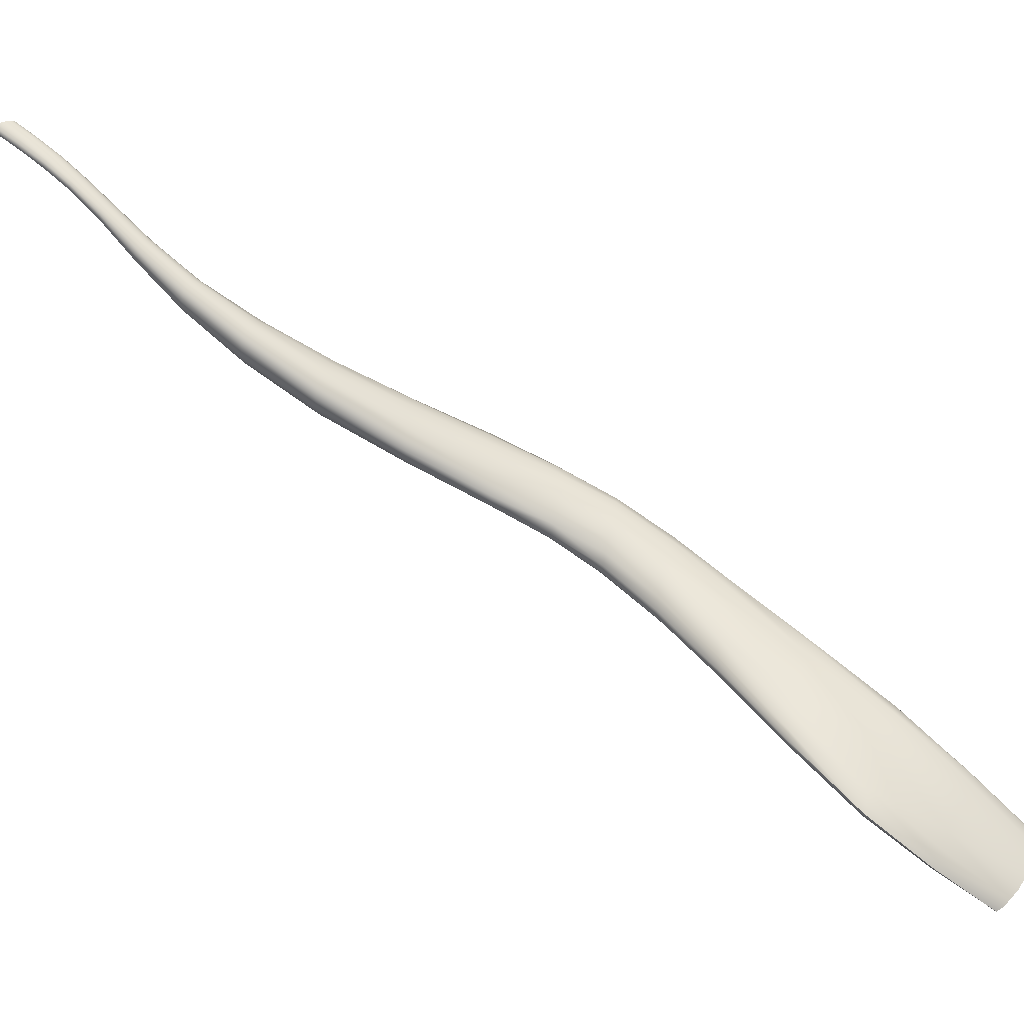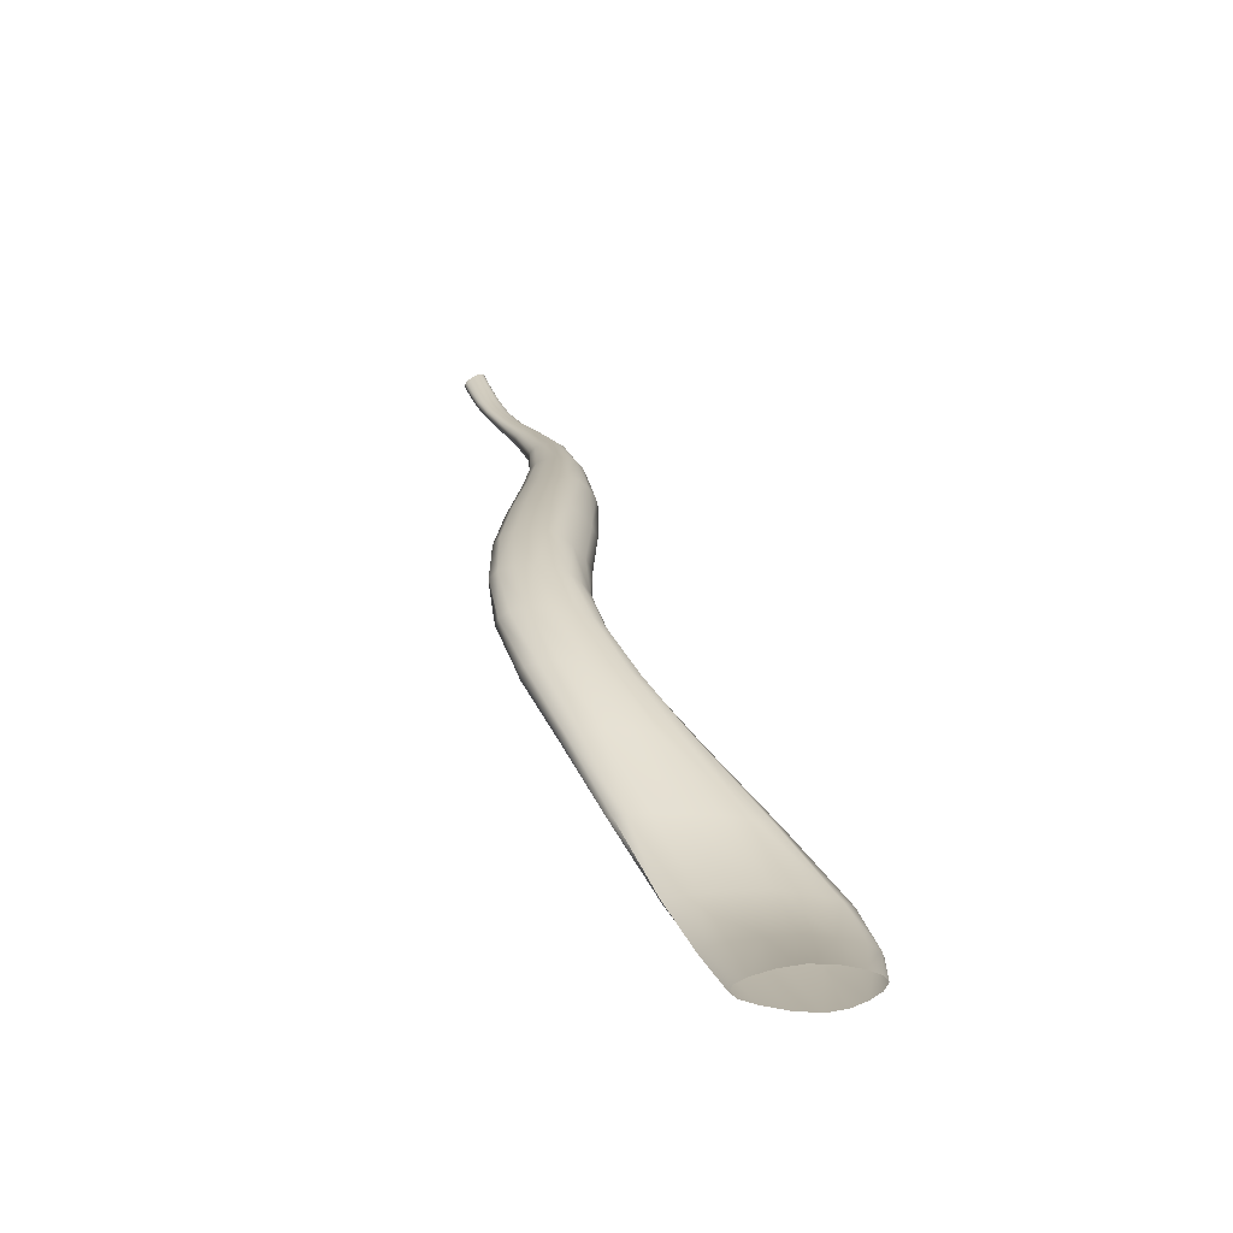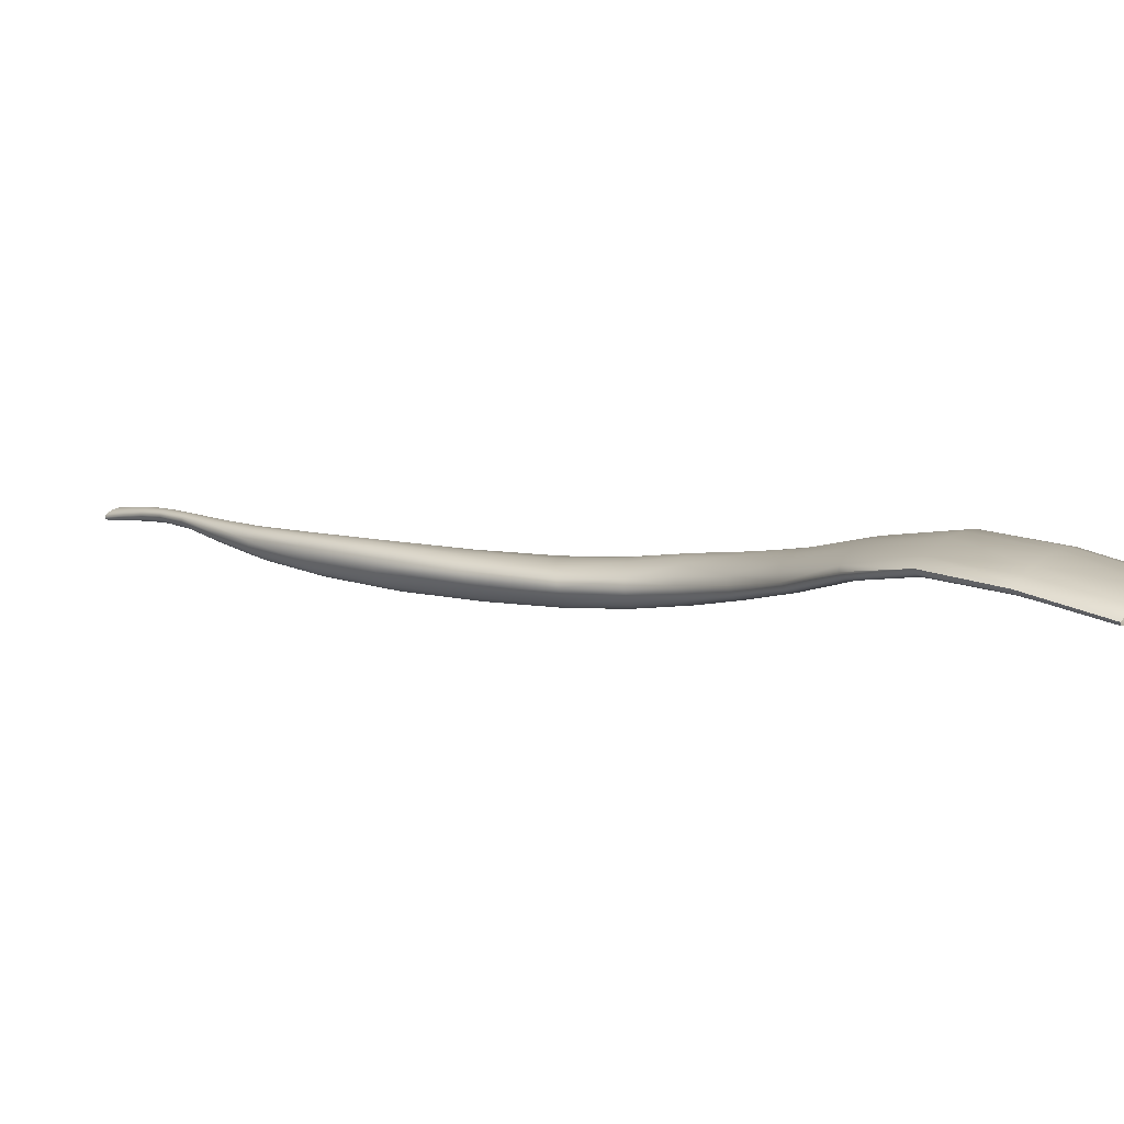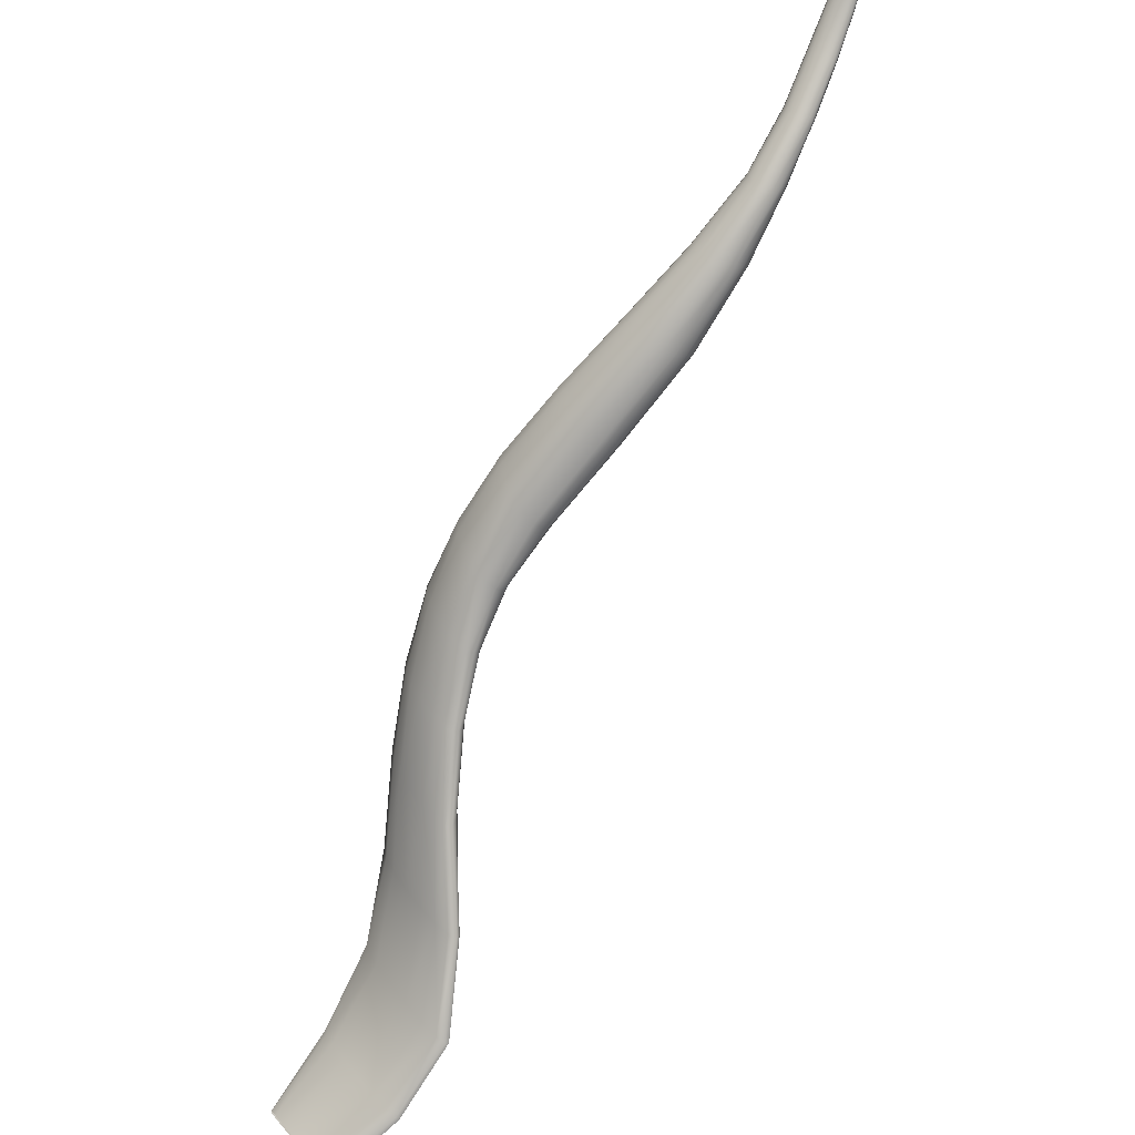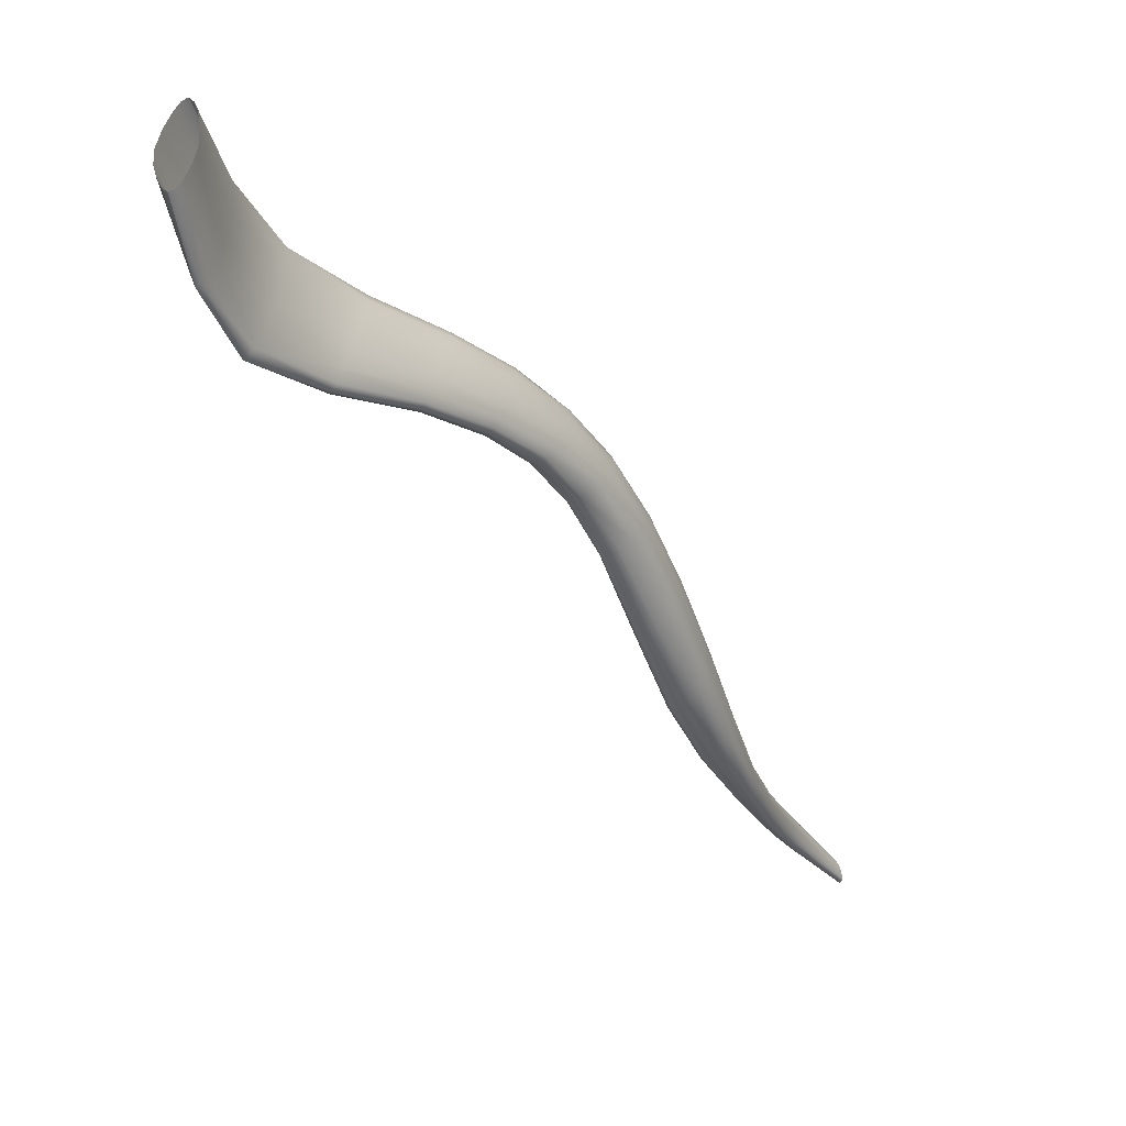
<metadata>
{"format":"obj","ext":"obj","renderer":"f3d","projection":"perspective","resolution":1024,"background":"white","views":[{"elev":-11.0,"azim":-52.2,"up":"+Z"},{"elev":-15.0,"azim":122.3,"up":"+Y"},{"elev":-55.7,"azim":-24.2,"up":"+Z"},{"elev":-39.1,"azim":-169.1,"up":"+Z"},{"elev":-77.7,"azim":77.3,"up":"+Z"}]}
</metadata>
<code>
o Levator_Scapulae_Muscle_Left3
v 0.7831 17.62 -0.7391
v 0.8032 17.56 -0.8064
v 0.8072 17.56 -0.7878
v 0.7862 17.62 -0.7207
v 0.7587 17.67 -0.6718
v 0.7561 17.67 -0.6893
v 0.757 17.68 -0.7029
v 0.7839 17.63 -0.7538
v 0.8038 17.56 -0.8205
v 0.7945 17.62 -0.7019
v 0.8173 17.56 -0.7669
v 0.831 17.56 -0.7469
v 0.8061 17.63 -0.685
v 0.7744 17.68 -0.6388
v 0.7651 17.67 -0.6543
v 0.8193 17.63 -0.6724
v 0.8459 17.57 -0.7312
v 0.859 17.57 -0.7228
v 0.8312 17.63 -0.6661
v 0.7959 17.69 -0.6213
v 0.7854 17.68 -0.6275
v 0.8386 17.64 -0.6682
v 0.8667 17.57 -0.7247
v 0.8694 17.58 -0.7341
v 0.8416 17.64 -0.6768
v 0.8076 17.7 -0.6268
v 0.8035 17.69 -0.621
v 0.8401 17.64 -0.69
v 0.867 17.58 -0.7479
v 0.8602 17.58 -0.7652
v 0.8345 17.64 -0.7065
v 0.8033 17.7 -0.6544
v 0.8075 17.7 -0.6384
v 0.825 17.64 -0.7253
v 0.8491 17.57 -0.7848
v 0.8363 17.57 -0.8036
v 0.8138 17.64 -0.7428
v 0.7858 17.7 -0.6903
v 0.7954 17.7 -0.6731
v 0.8031 17.64 -0.7553
v 0.8244 17.57 -0.8183
v 0.8144 17.57 -0.8269
v 0.7941 17.63 -0.7618
v 0.7681 17.69 -0.708
v 0.7764 17.7 -0.7019
v 0.7876 17.63 -0.7613
v 0.8075 17.56 -0.8275
v 0.7613 17.68 -0.7087
v 0.8175 17.48 -0.8905
v 0.816 17.48 -0.9023
v 0.8415 17.41 -0.9803
v 0.8449 17.41 -0.9714
v 0.8539 17.41 -0.955
v 0.8243 17.48 -0.8724
v 0.837 17.49 -0.8483
v 0.8681 17.41 -0.9302
v 0.8851 17.41 -0.904
v 0.853 17.49 -0.824
v 0.8192 17.48 -0.9072
v 0.8271 17.49 -0.9039
v 0.8529 17.42 -0.976
v 0.8443 17.41 -0.9823
v 0.8696 17.49 -0.8051
v 0.9025 17.41 -0.8833
v 0.9172 17.41 -0.8687
v 0.8837 17.49 -0.7935
v 0.8394 17.49 -0.8912
v 0.8544 17.49 -0.8721
v 0.8844 17.42 -0.9375
v 0.8671 17.42 -0.96
v 0.8922 17.49 -0.7911
v 0.9264 17.41 -0.8611
v 0.9295 17.42 -0.8614
v 0.8949 17.49 -0.7966
v 0.8701 17.49 -0.8493
v 0.8837 17.49 -0.8269
v 0.9172 17.42 -0.8882
v 0.9022 17.42 -0.912
v 0.892 17.49 -0.8089
v 0.9264 17.42 -0.8709
v 0.5899 17.82 -0.5844
v 0.669 17.77 -0.6282
v 0.6681 17.76 -0.6142
v 0.5877 17.82 -0.5721
v 0.5052 17.88 -0.5218
v 0.5077 17.88 -0.5324
v 0.5145 17.88 -0.54
v 0.5963 17.83 -0.5919
v 0.6735 17.77 -0.6362
v 0.59 17.82 -0.5578
v 0.6698 17.77 -0.5982
v 0.6741 17.77 -0.5816
v 0.5963 17.82 -0.5431
v 0.5176 17.88 -0.4982
v 0.5089 17.87 -0.5098
v 0.6064 17.84 -0.5917
v 0.6826 17.78 -0.6343
v 0.524 17.89 -0.543
v 0.5346 17.9 -0.542
v 0.6171 17.85 -0.5867
v 0.6922 17.79 -0.627
v 0.6058 17.83 -0.5295
v 0.6806 17.78 -0.566
v 0.6893 17.78 -0.5542
v 0.6178 17.83 -0.5197
v 0.5444 17.89 -0.4827
v 0.5301 17.88 -0.4885
v 0.6253 17.85 -0.5799
v 0.6983 17.8 -0.6189
v 0.5447 17.9 -0.5377
v 0.5541 17.91 -0.5303
v 0.6319 17.86 -0.5705
v 0.7027 17.8 -0.6082
v 0.6312 17.84 -0.5167
v 0.6998 17.79 -0.5493
v 0.7085 17.8 -0.5517
v 0.6416 17.85 -0.5202
v 0.5693 17.9 -0.4876
v 0.5589 17.89 -0.4826
v 0.6381 17.86 -0.5576
v 0.7072 17.81 -0.593
v 0.5623 17.91 -0.5201
v 0.5685 17.91 -0.5085
v 0.6428 17.86 -0.5434
v 0.7106 17.81 -0.5765
v 0.6447 17.85 -0.53
v 0.7115 17.8 -0.5618
v 0.5716 17.9 -0.497
v 0.2881 18.12 -0.2515
v 0.2725 18.14 -0.2306
v 0.2703 18.14 -0.2329
v 0.2861 18.12 -0.2542
v 0.3021 18.09 -0.2769
v 0.3039 18.09 -0.2739
v 0.3074 18.09 -0.2708
v 0.2916 18.11 -0.2488
v 0.2761 18.14 -0.2282
v 0.2963 18.11 -0.2465
v 0.2808 18.13 -0.2264
v 0.312 18.09 -0.268
v 0.317 18.09 -0.266
v 0.3012 18.11 -0.2449
v 0.2857 18.13 -0.2253
v 0.286 18.12 -0.2564
v 0.27 18.15 -0.235
v 0.2716 18.15 -0.2365
v 0.2878 18.12 -0.2579
v 0.3044 18.1 -0.2807
v 0.3023 18.1 -0.2793
v 0.3058 18.11 -0.2443
v 0.2901 18.13 -0.2251
v 0.3217 18.09 -0.265
v 0.3254 18.09 -0.2653
v 0.3092 18.11 -0.2448
v 0.2934 18.13 -0.2257
v 0.2913 18.12 -0.2583
v 0.2748 18.15 -0.237
v 0.2792 18.15 -0.2367
v 0.2958 18.12 -0.2578
v 0.3127 18.1 -0.2801
v 0.308 18.1 -0.281
v 0.311 18.11 -0.2463
v 0.2949 18.13 -0.2271
v 0.3274 18.09 -0.2667
v 0.3275 18.1 -0.2692
v 0.3109 18.12 -0.2485
v 0.2946 18.14 -0.2291
v 0.3008 18.12 -0.2562
v 0.2841 18.15 -0.2354
v 0.2887 18.14 -0.2336
v 0.3054 18.12 -0.2539
v 0.3223 18.1 -0.2753
v 0.3177 18.1 -0.2781
v 0.3089 18.12 -0.2512
v 0.2923 18.14 -0.2313
v 0.3257 18.1 -0.2722
v 0.7212 17.72 -0.6577
v 0.7236 17.72 -0.6684
v 0.7222 17.72 -0.6419
v 0.7259 17.72 -0.625
v 0.7319 17.72 -0.6089
v 0.7398 17.73 -0.5953
v 0.7486 17.73 -0.586
v 0.7573 17.74 -0.5828
v 0.7635 17.75 -0.5862
v 0.7652 17.75 -0.5968
v 0.763 17.76 -0.6123
v 0.7579 17.76 -0.6302
v 0.7514 17.75 -0.6468
v 0.7451 17.75 -0.658
v 0.7383 17.74 -0.6653
v 0.7303 17.73 -0.6699
v 0.9045 17.36 -1.029
v 0.9802 17.33 -1.075
v 0.986 17.32 -1.067
v 0.9127 17.36 -1.016
v 0.9014 17.36 -1.035
v 0.9784 17.33 -1.079
v 0.9249 17.36 -0.9969
v 0.9946 17.31 -1.056
v 1.006 17.31 -1.042
v 0.94 17.36 -0.9751
v 0.9042 17.37 -1.035
v 0.9817 17.34 -1.076
v 0.9127 17.37 -1.027
v 0.9896 17.34 -1.067
v 0.9566 17.36 -0.955
v 1.021 17.31 -1.024
v 1.036 17.31 -1.006
v 0.9714 17.36 -0.9388
v 0.9265 17.38 -1.011
v 1.002 17.34 -1.052
v 0.9429 17.38 -0.9895
v 1.015 17.34 -1.035
v 0.9807 17.36 -0.9286
v 1.045 17.32 -0.995
v 1.049 17.32 -0.9903
v 0.9842 17.36 -0.9259
v 0.9592 17.38 -0.9665
v 1.029 17.34 -1.017
v 0.9729 17.37 -0.9459
v 1.04 17.33 -1.002
v 0.9814 17.37 -0.932
v 1.047 17.33 -0.9926
v 0.4459 17.93 -0.4779
v 0.4001 17.98 -0.4242
v 0.402 17.98 -0.4302
v 0.4507 17.94 -0.485
v 0.4448 17.93 -0.4692
v 0.4009 17.97 -0.4174
v 0.449 17.93 -0.4601
v 0.4051 17.97 -0.4108
v 0.4571 17.93 -0.4519
v 0.4116 17.97 -0.4055
v 0.4578 17.94 -0.4893
v 0.4062 17.98 -0.4345
v 0.412 17.99 -0.4369
v 0.4662 17.95 -0.4907
v 0.468 17.93 -0.446
v 0.4193 17.98 -0.4024
v 0.4797 17.93 -0.4433
v 0.4268 17.98 -0.4017
v 0.4754 17.95 -0.489
v 0.419 17.99 -0.4371
v 0.4259 17.99 -0.4348
v 0.4842 17.95 -0.4844
v 0.4904 17.94 -0.4448
v 0.4327 17.98 -0.4037
v 0.4978 17.94 -0.4499
v 0.4364 17.98 -0.4081
v 0.4914 17.95 -0.4768
v 0.4314 17.99 -0.4293
v 0.4352 17.99 -0.4222
v 0.4967 17.95 -0.4676
v 0.4993 17.95 -0.4581
v 0.437 17.99 -0.4147
v 0.3656 18.01 -0.3743
v 0.3678 18.01 -0.369
v 0.3428 18.04 -0.3275
v 0.3399 18.04 -0.3316
v 0.3387 18.04 -0.3354
v 0.3656 18.02 -0.3791
v 0.3721 18.01 -0.3641
v 0.3778 18.01 -0.3603
v 0.3527 18.04 -0.3204
v 0.3474 18.04 -0.3236
v 0.3678 18.02 -0.3827
v 0.3397 18.05 -0.3381
v 0.3425 18.05 -0.3396
v 0.3718 18.02 -0.3848
v 0.3837 18.01 -0.3582
v 0.3891 18.02 -0.358
v 0.3623 18.05 -0.3181
v 0.3579 18.05 -0.3186
v 0.3772 18.02 -0.3851
v 0.347 18.05 -0.3394
v 0.3522 18.05 -0.3376
v 0.383 18.03 -0.3833
v 0.3927 18.02 -0.3596
v 0.3945 18.02 -0.3631
v 0.366 18.05 -0.3221
v 0.3651 18.05 -0.3194
v 0.388 18.03 -0.3792
v 0.3573 18.05 -0.3343
v 0.3618 18.05 -0.3302
v 0.3919 18.03 -0.3738
v 0.3941 18.02 -0.3681
v 0.3648 18.05 -0.3259
v 0.3203 18.07 -0.2994
v 0.3236 18.07 -0.2959
v 0.3186 18.07 -0.3026
v 0.3282 18.07 -0.2926
v 0.3333 18.07 -0.2901
v 0.3191 18.07 -0.3051
v 0.3213 18.07 -0.3064
v 0.3381 18.07 -0.2886
v 0.342 18.07 -0.2885
v 0.3252 18.08 -0.3063
v 0.3301 18.08 -0.3049
v 0.3443 18.07 -0.2898
v 0.3448 18.08 -0.2922
v 0.3352 18.08 -0.3024
v 0.3399 18.08 -0.2991
v 0.3432 18.08 -0.2955
f 1 2 3 4
f 1 4 5 6
f 1 6 7 8
f 1 8 9 2
f 10 11 12 13
f 10 13 14 15
f 10 15 5 4
f 10 4 3 11
f 16 17 18 19
f 16 19 20 21
f 16 21 14 13
f 16 13 12 17
f 22 23 24 25
f 22 25 26 27
f 22 27 20 19
f 22 19 18 23
f 28 29 30 31
f 28 31 32 33
f 28 33 26 25
f 28 25 24 29
f 34 35 36 37
f 34 37 38 39
f 34 39 32 31
f 34 31 30 35
f 40 41 42 43
f 40 43 44 45
f 40 45 38 37
f 40 37 36 41
f 46 47 9 8
f 46 8 7 48
f 46 48 44 43
f 46 43 42 47
f 49 2 9 50
f 49 50 51 52
f 49 52 53 54
f 49 54 3 2
f 55 11 3 54
f 55 54 53 56
f 55 56 57 58
f 55 58 12 11
f 59 47 42 60
f 59 60 61 62
f 59 62 51 50
f 59 50 9 47
f 63 17 12 58
f 63 58 57 64
f 63 64 65 66
f 63 66 18 17
f 67 41 36 68
f 67 68 69 70
f 67 70 61 60
f 67 60 42 41
f 71 23 18 66
f 71 66 65 72
f 71 72 73 74
f 71 74 24 23
f 75 35 30 76
f 75 76 77 78
f 75 78 69 68
f 75 68 36 35
f 79 29 24 74
f 79 74 73 80
f 79 80 77 76
f 79 76 30 29
f 81 82 83 84
f 81 84 85 86
f 81 86 87 88
f 81 88 89 82
f 90 91 92 93
f 90 93 94 95
f 90 95 85 84
f 90 84 83 91
f 96 97 89 88
f 96 88 87 98
f 96 98 99 100
f 96 100 101 97
f 102 103 104 105
f 102 105 106 107
f 102 107 94 93
f 102 93 92 103
f 108 109 101 100
f 108 100 99 110
f 108 110 111 112
f 108 112 113 109
f 114 115 116 117
f 114 117 118 119
f 114 119 106 105
f 114 105 104 115
f 120 121 113 112
f 120 112 111 122
f 120 122 123 124
f 120 124 125 121
f 126 127 125 124
f 126 124 123 128
f 126 128 118 117
f 126 117 116 127
f 129 130 131 132
f 129 132 133 134
f 129 134 135 136
f 129 136 137 130
f 138 139 137 136
f 138 136 135 140
f 138 140 141 142
f 138 142 143 139
f 144 145 146 147
f 144 147 148 149
f 144 149 133 132
f 144 132 131 145
f 150 151 143 142
f 150 142 141 152
f 150 152 153 154
f 150 154 155 151
f 156 157 158 159
f 156 159 160 161
f 156 161 148 147
f 156 147 146 157
f 162 163 155 154
f 162 154 153 164
f 162 164 165 166
f 162 166 167 163
f 168 169 170 171
f 168 171 172 173
f 168 173 160 159
f 168 159 158 169
f 174 175 167 166
f 174 166 165 176
f 174 176 172 171
f 174 171 170 175
f 177 82 89 178
f 177 178 7 6
f 177 6 5 179
f 177 179 83 82
f 180 91 83 179
f 180 179 5 15
f 180 15 14 181
f 180 181 92 91
f 182 103 92 181
f 182 181 14 21
f 182 21 20 183
f 182 183 104 103
f 184 115 104 183
f 184 183 20 27
f 184 27 26 185
f 184 185 116 115
f 186 127 116 185
f 186 185 26 33
f 186 33 32 187
f 186 187 125 127
f 188 121 125 187
f 188 187 32 39
f 188 39 38 189
f 188 189 113 121
f 190 109 113 189
f 190 189 38 45
f 190 45 44 191
f 190 191 101 109
f 192 97 101 191
f 192 191 44 48
f 192 48 7 178
f 192 178 89 97
f 193 194 195 196
f 193 196 53 52
f 193 52 51 197
f 193 197 198 194
f 199 200 201 202
f 199 202 57 56
f 199 56 53 196
f 199 196 195 200
f 203 204 198 197
f 203 197 51 62
f 203 62 61 205
f 203 205 206 204
f 207 208 209 210
f 207 210 65 64
f 207 64 57 202
f 207 202 201 208
f 211 212 206 205
f 211 205 61 70
f 211 70 69 213
f 211 213 214 212
f 215 216 217 218
f 215 218 73 72
f 215 72 65 210
f 215 210 209 216
f 219 220 214 213
f 219 213 69 78
f 219 78 77 221
f 219 221 222 220
f 223 224 222 221
f 223 221 77 80
f 223 80 73 218
f 223 218 217 224
f 225 226 227 228
f 225 228 87 86
f 225 86 85 229
f 225 229 230 226
f 231 232 230 229
f 231 229 85 95
f 231 95 94 233
f 231 233 234 232
f 235 236 237 238
f 235 238 99 98
f 235 98 87 228
f 235 228 227 236
f 239 240 234 233
f 239 233 94 107
f 239 107 106 241
f 239 241 242 240
f 243 244 245 246
f 243 246 111 110
f 243 110 99 238
f 243 238 237 244
f 247 248 242 241
f 247 241 106 119
f 247 119 118 249
f 247 249 250 248
f 251 252 253 254
f 251 254 123 122
f 251 122 111 246
f 251 246 245 252
f 255 256 250 249
f 255 249 118 128
f 255 128 123 254
f 255 254 253 256
f 257 226 230 258
f 257 258 259 260
f 257 260 261 262
f 257 262 227 226
f 263 232 234 264
f 263 264 265 266
f 263 266 259 258
f 263 258 230 232
f 267 236 227 262
f 267 262 261 268
f 267 268 269 270
f 267 270 237 236
f 271 240 242 272
f 271 272 273 274
f 271 274 265 264
f 271 264 234 240
f 275 244 237 270
f 275 270 269 276
f 275 276 277 278
f 275 278 245 244
f 279 248 250 280
f 279 280 281 282
f 279 282 273 272
f 279 272 242 248
f 283 252 245 278
f 283 278 277 284
f 283 284 285 286
f 283 286 253 252
f 287 256 253 286
f 287 286 285 288
f 287 288 281 280
f 287 280 250 256
f 289 260 259 290
f 289 290 135 134
f 289 134 133 291
f 289 291 261 260
f 292 266 265 293
f 292 293 141 140
f 292 140 135 290
f 292 290 259 266
f 294 268 261 291
f 294 291 133 149
f 294 149 148 295
f 294 295 269 268
f 296 274 273 297
f 296 297 153 152
f 296 152 141 293
f 296 293 265 274
f 298 276 269 295
f 298 295 148 161
f 298 161 160 299
f 298 299 277 276
f 300 282 281 301
f 300 301 165 164
f 300 164 153 297
f 300 297 273 282
f 302 284 277 299
f 302 299 160 173
f 302 173 172 303
f 302 303 285 284
f 304 288 285 303
f 304 303 172 176
f 304 176 165 301
f 304 301 281 288

</code>
